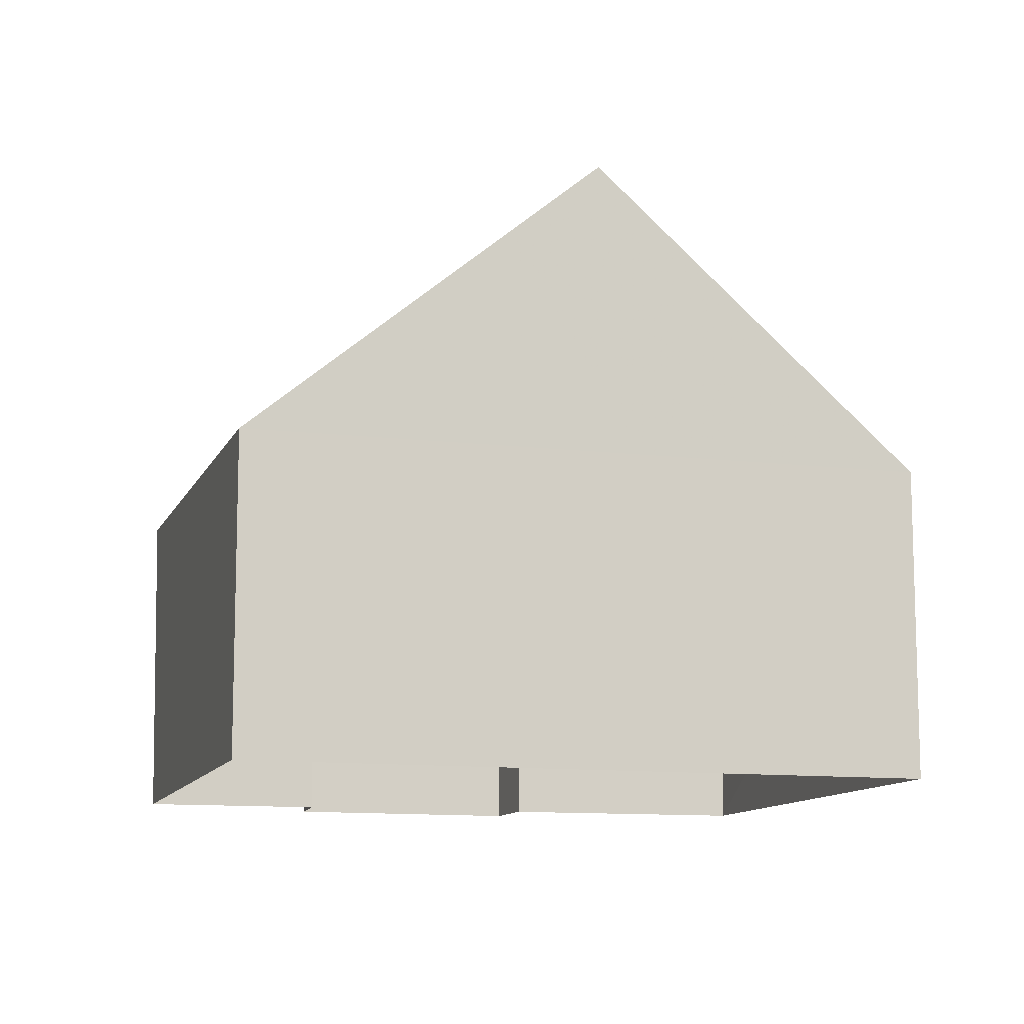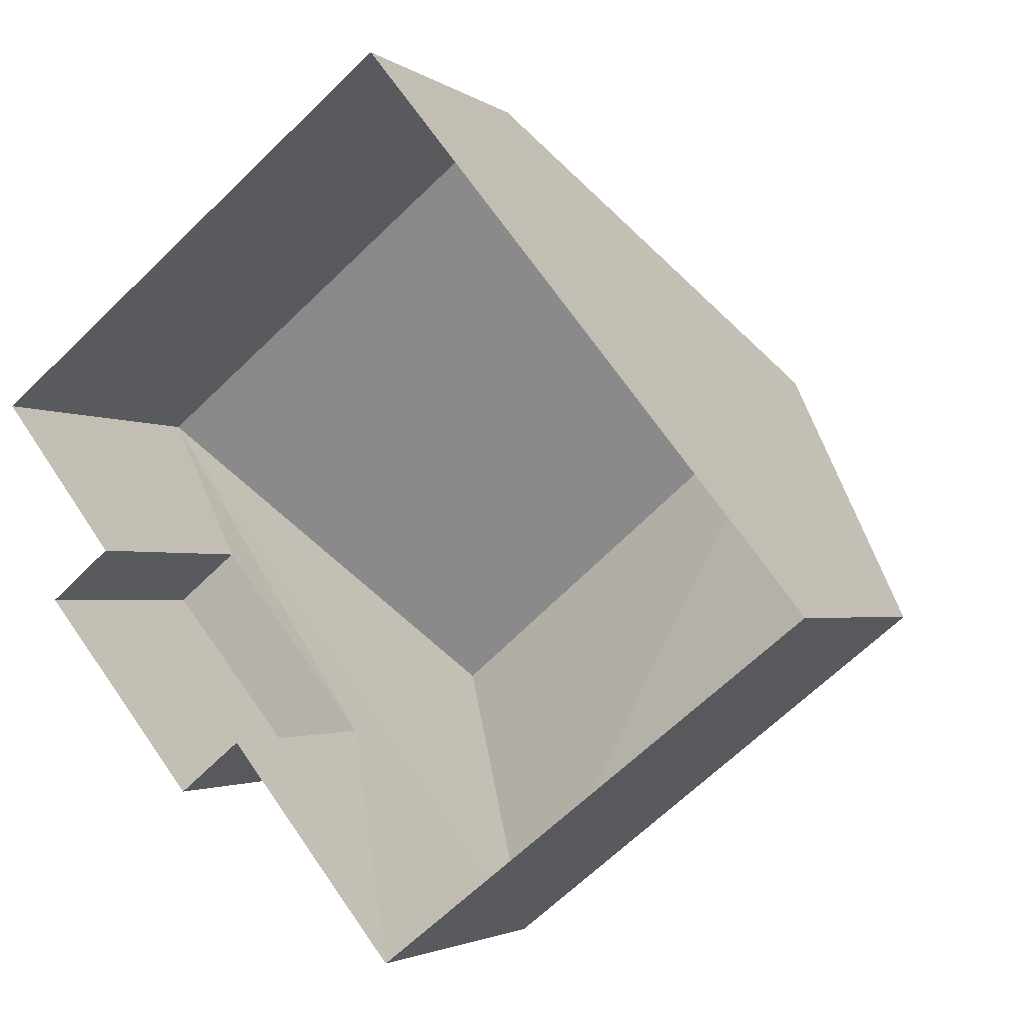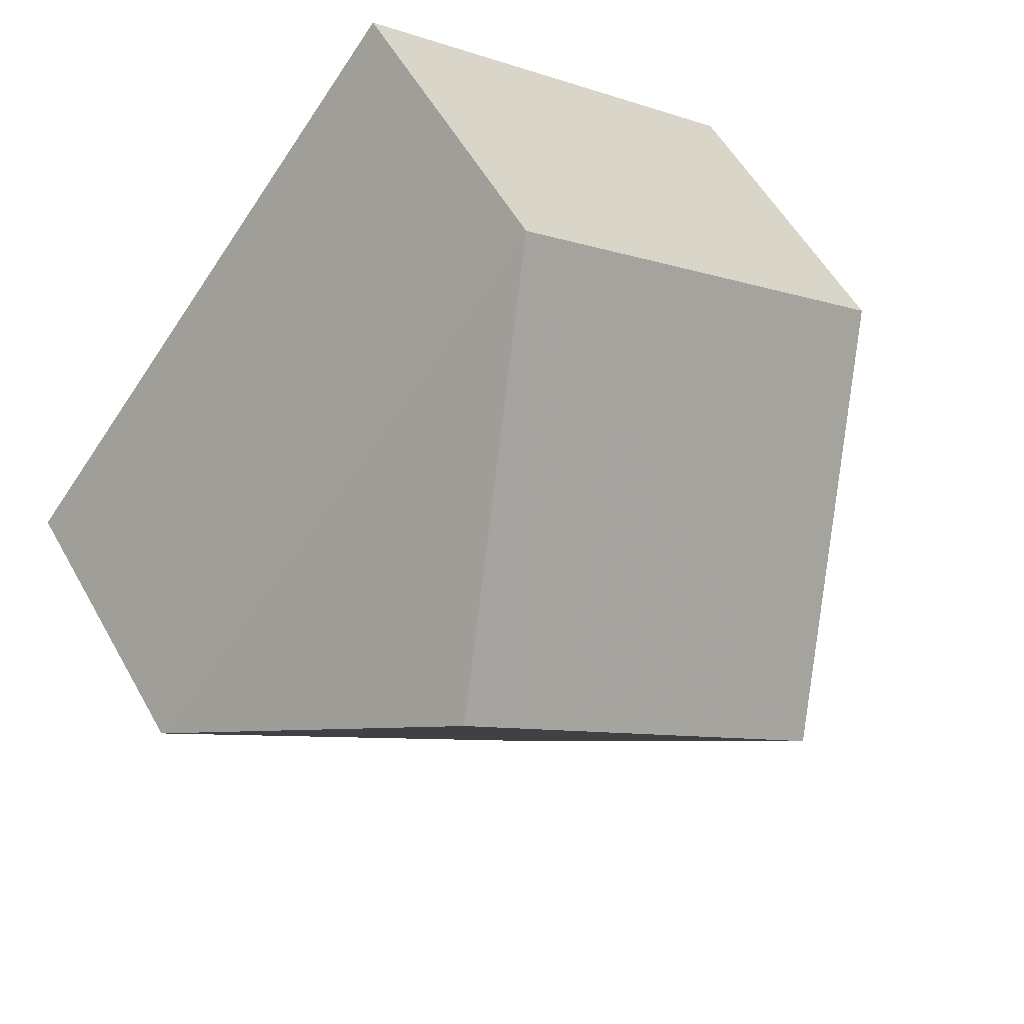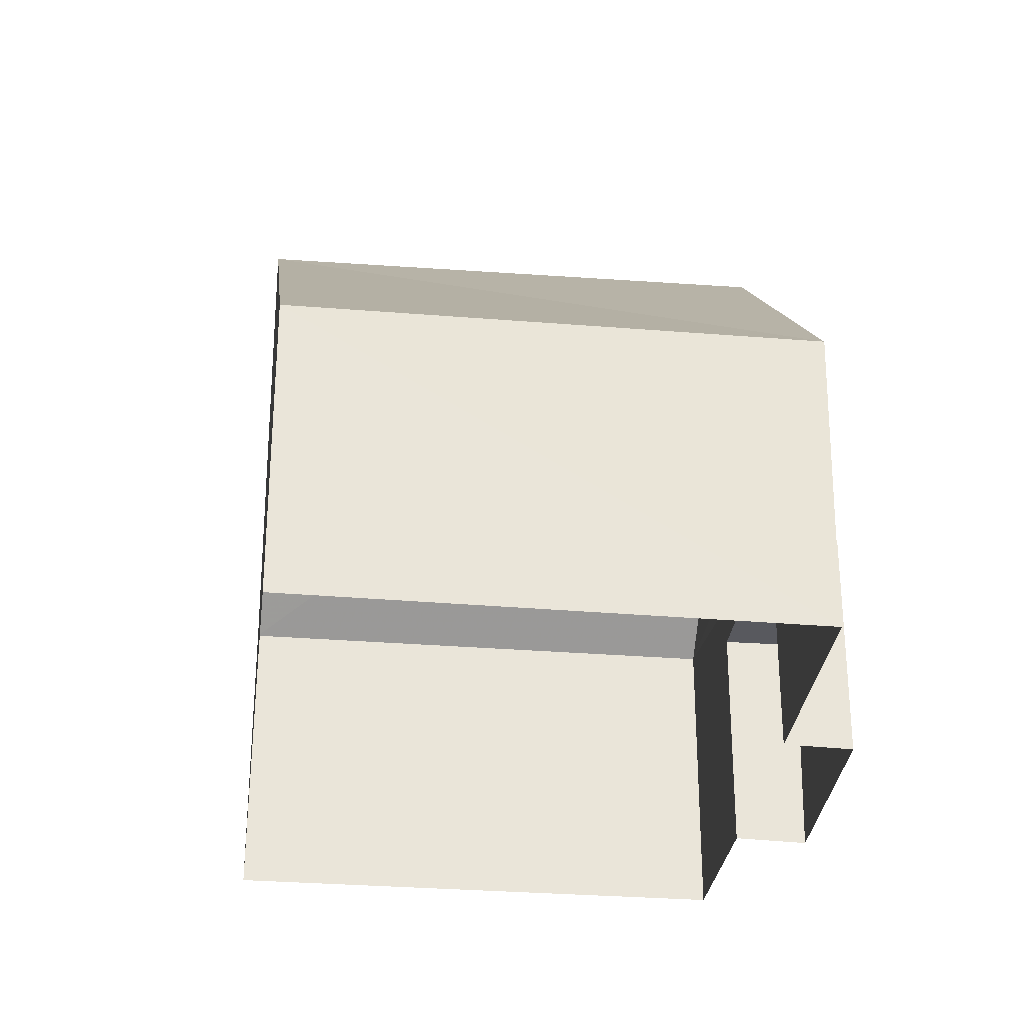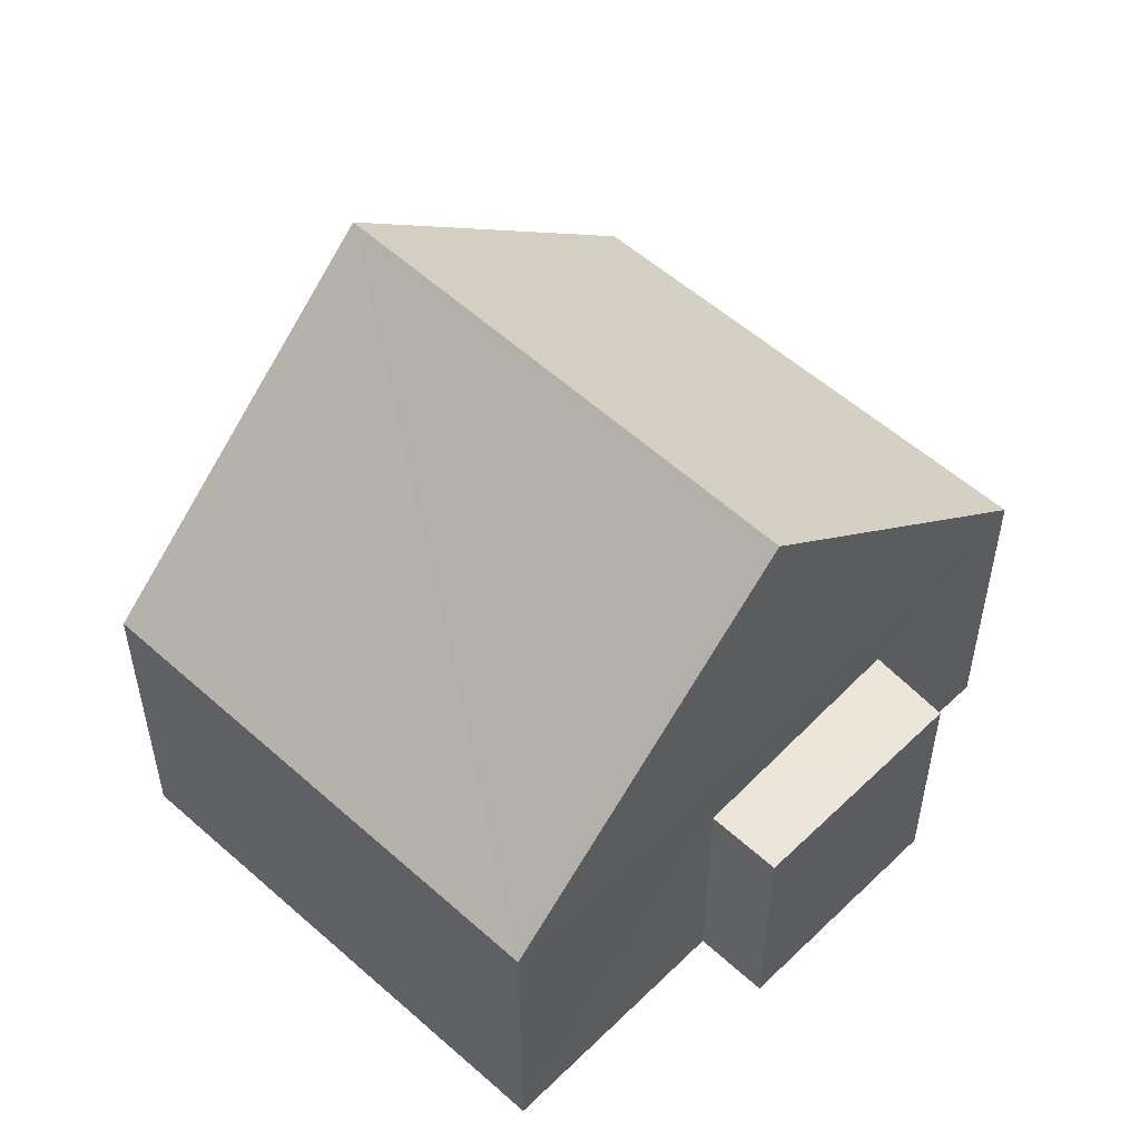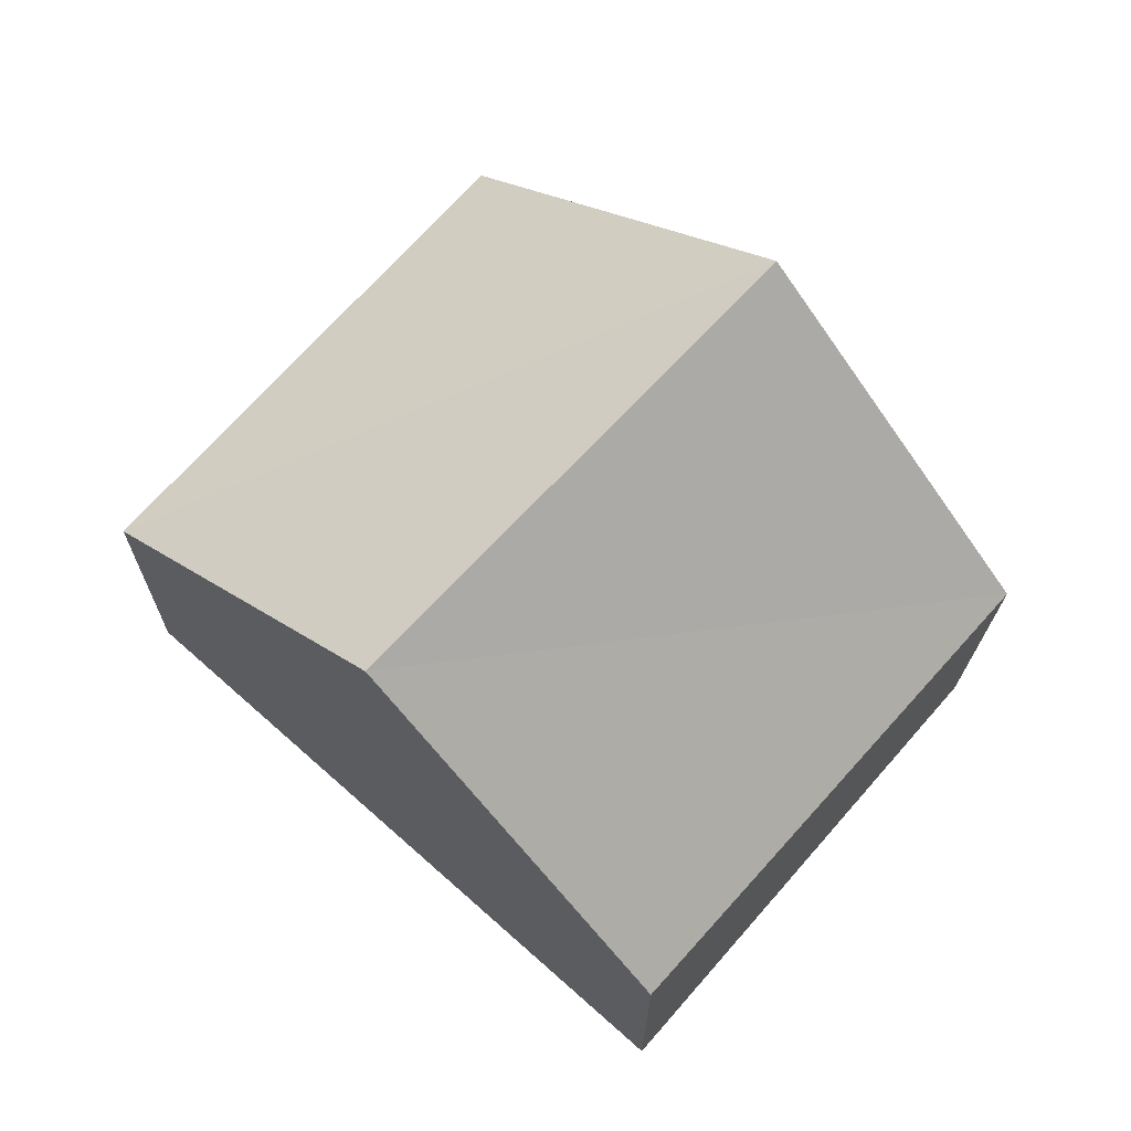
<metadata>
{"format":"obj","ext":"obj","renderer":"f3d","projection":"perspective","resolution":1024,"background":"white","views":[{"elev":-11.3,"azim":-144.9,"up":"+Z"},{"elev":-2.3,"azim":-155.3,"up":"+Y"},{"elev":53.1,"azim":-28.4,"up":"+Y"},{"elev":-30.3,"azim":-45.4,"up":"+Z"},{"elev":53.7,"azim":5.0,"up":"+Z"},{"elev":70.2,"azim":-87.0,"up":"+Z"}]}
</metadata>
<code>
v 1.203e+05 7.872e+05 12.38
v 1.203e+05 7.872e+05 12.39
v 1.203e+05 7.872e+05 12.39
v 1.203e+05 7.872e+05 12.38
v 1.203e+05 7.872e+05 12.38
v 1.203e+05 7.872e+05 12.38
v 1.203e+05 7.872e+05 12.38
v 1.203e+05 7.872e+05 12.38
v 1.203e+05 7.872e+05 15.63
v 1.203e+05 7.872e+05 15.63
v 1.203e+05 7.872e+05 15.63
v 1.203e+05 7.872e+05 15.63
v 1.203e+05 7.872e+05 16.59
v 1.203e+05 7.872e+05 20.54
v 1.203e+05 7.872e+05 16.59
v 1.203e+05 7.872e+05 20.53
v 1.203e+05 7.872e+05 16.59
v 1.203e+05 7.872e+05 16.59
f 1 2 3
f 3 4 5
f 1 6 2
f 7 8 1
f 7 1 5
f 5 1 3
f 9 10 11
f 12 9 11
f 13 14 15
f 16 14 13
f 14 16 17
f 17 16 18
f 12 11 7
f 5 12 7
f 10 8 7
f 11 10 7
f 9 8 10
f 9 1 8
f 5 4 12
f 4 18 12
f 1 9 6
f 9 18 13
f 12 18 9
f 6 9 13
f 16 13 18
f 14 17 15
f 15 3 2
f 15 17 3
f 17 4 3
f 17 18 4
f 15 2 6
f 13 15 6

</code>
